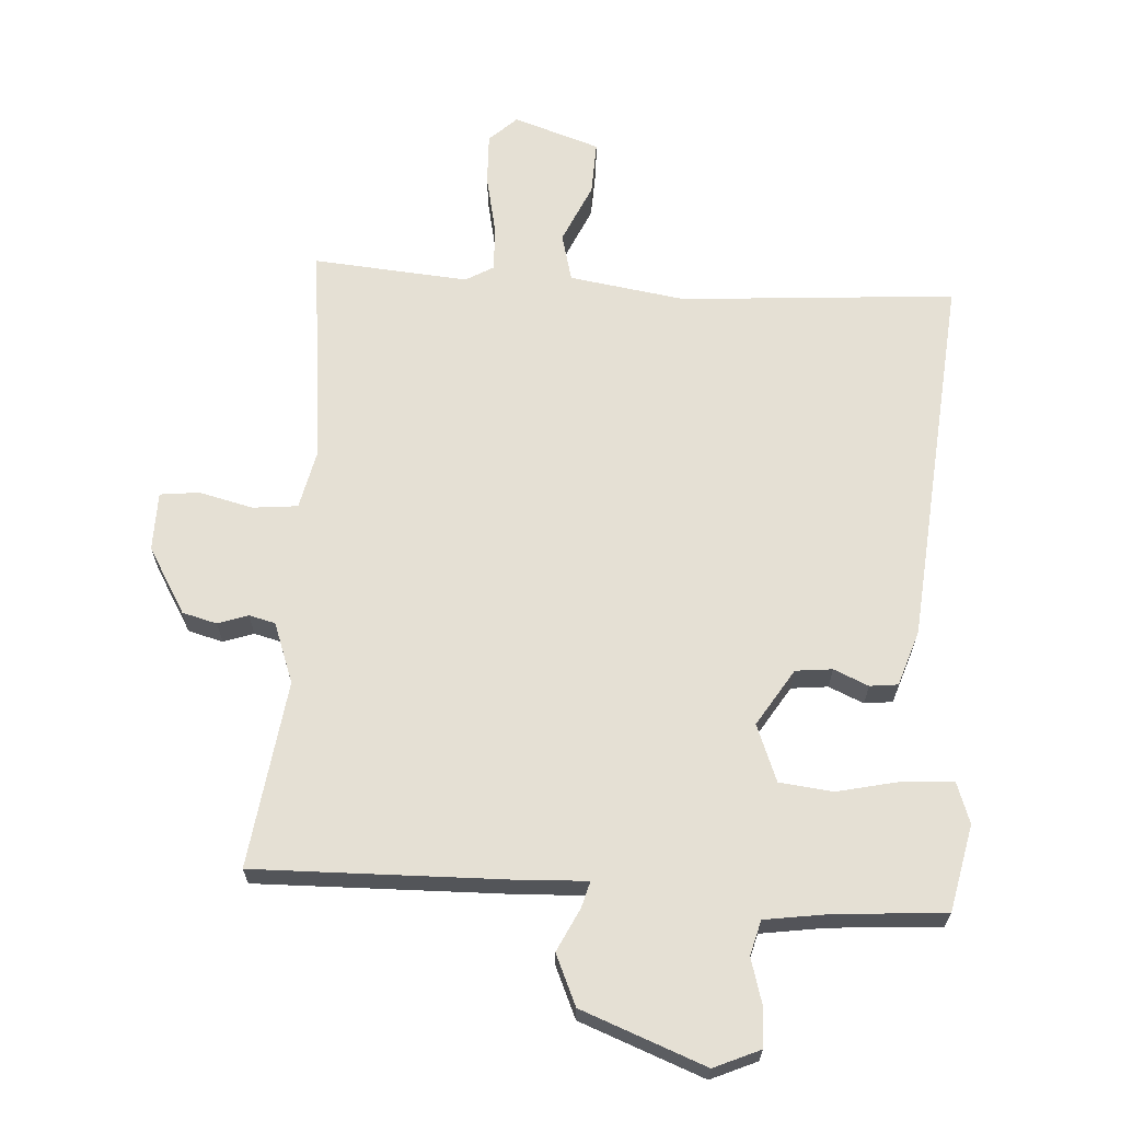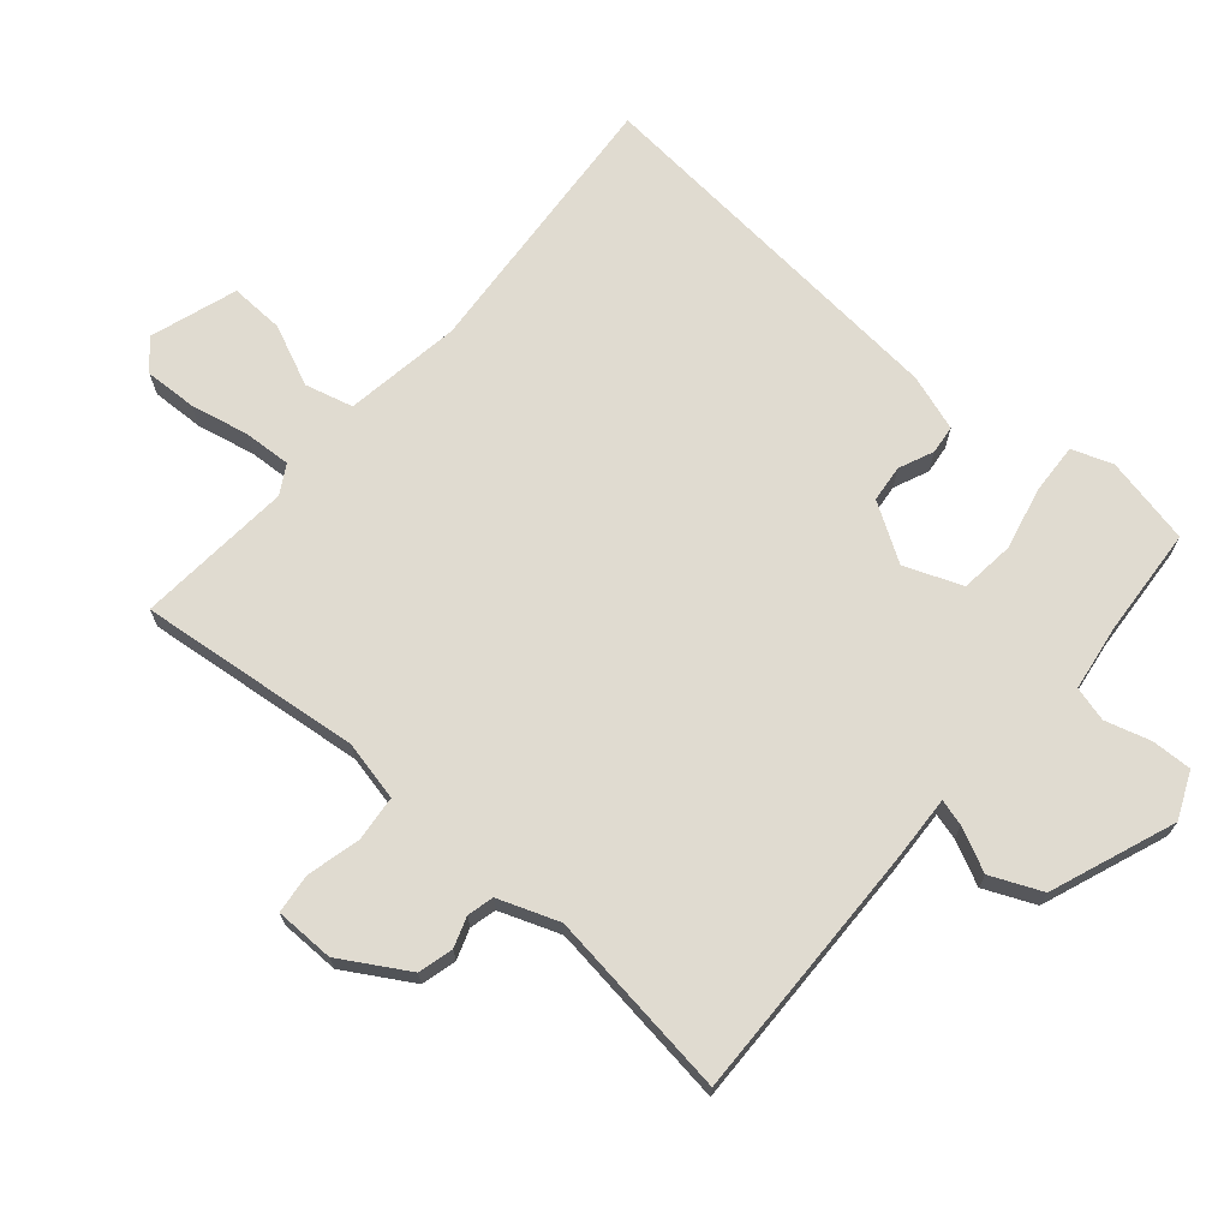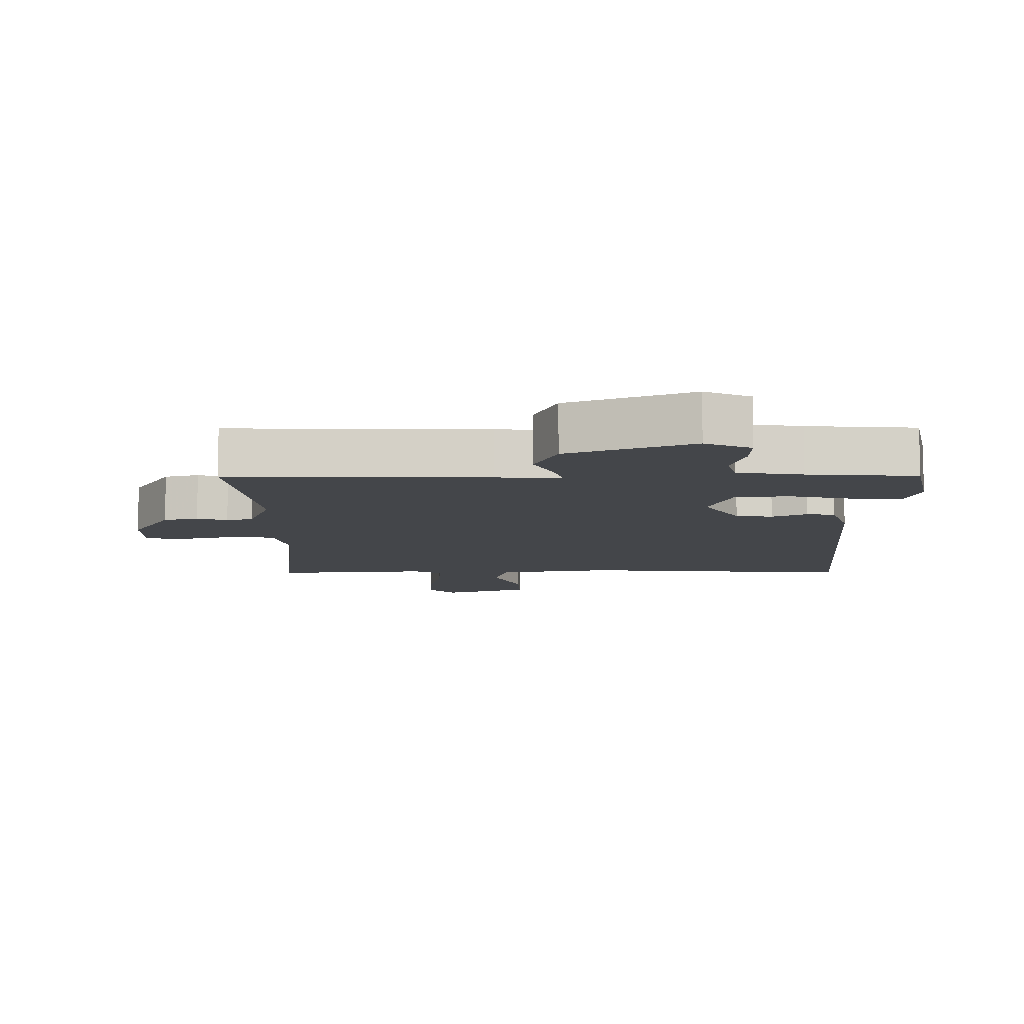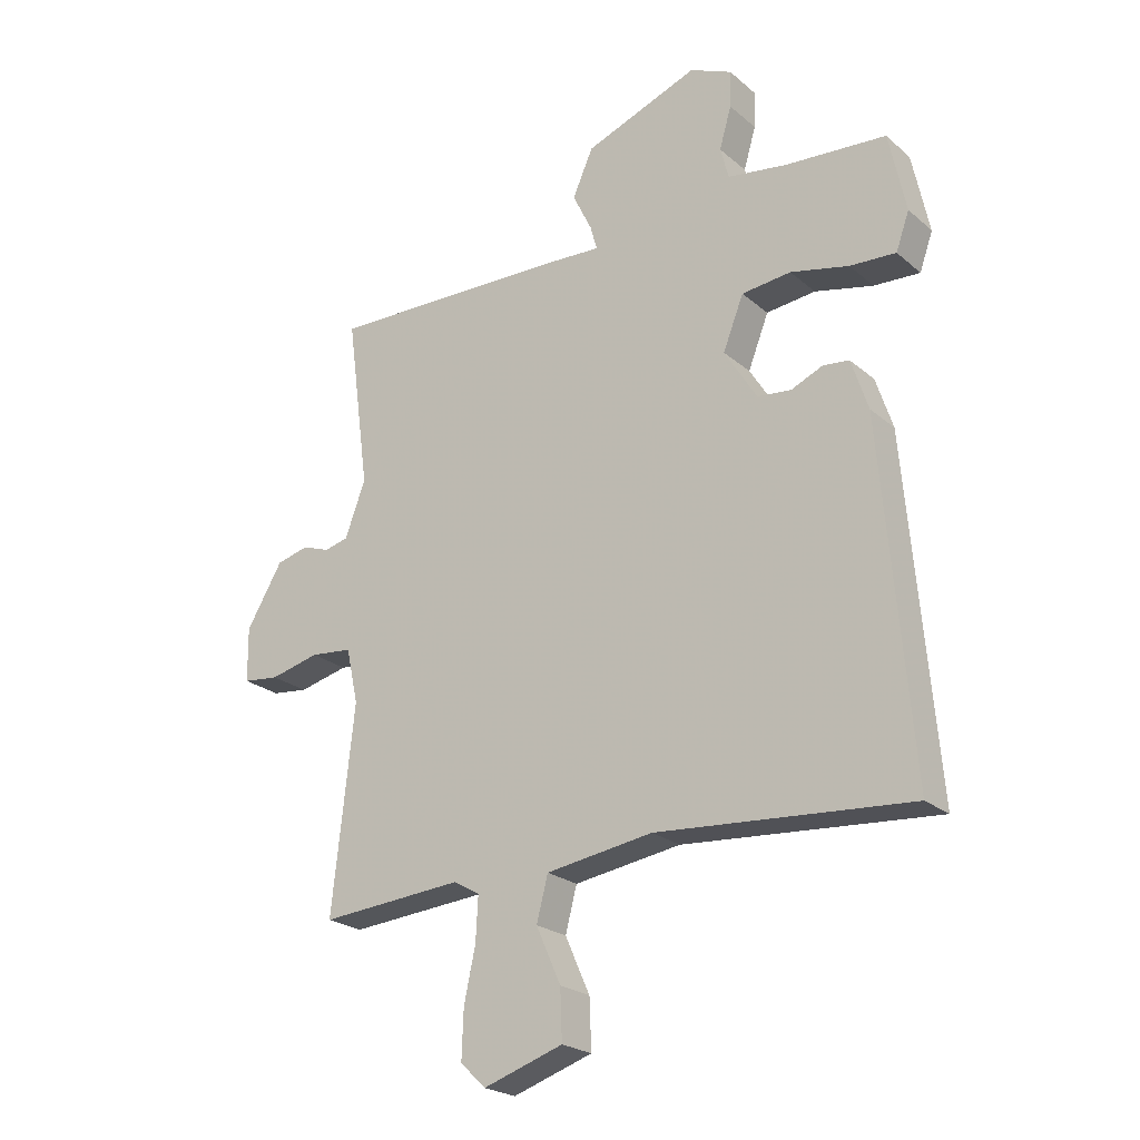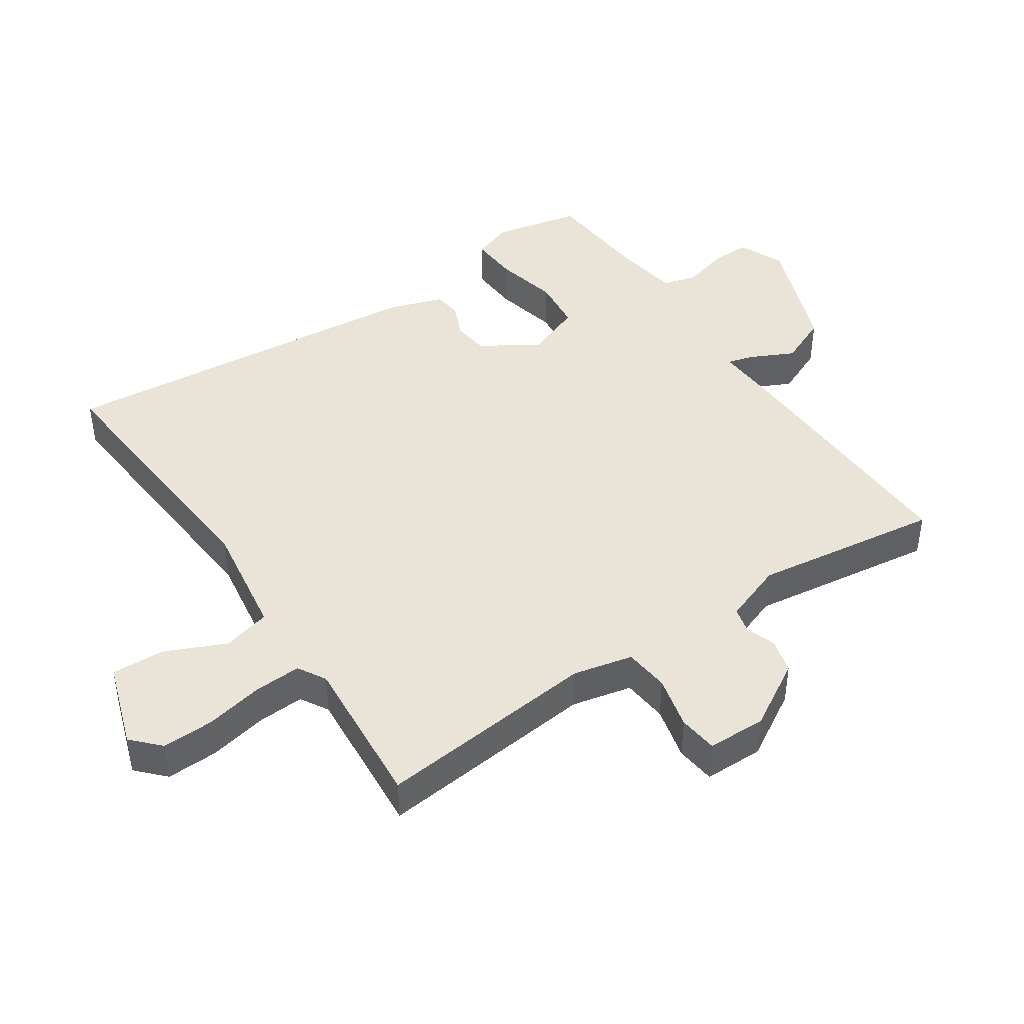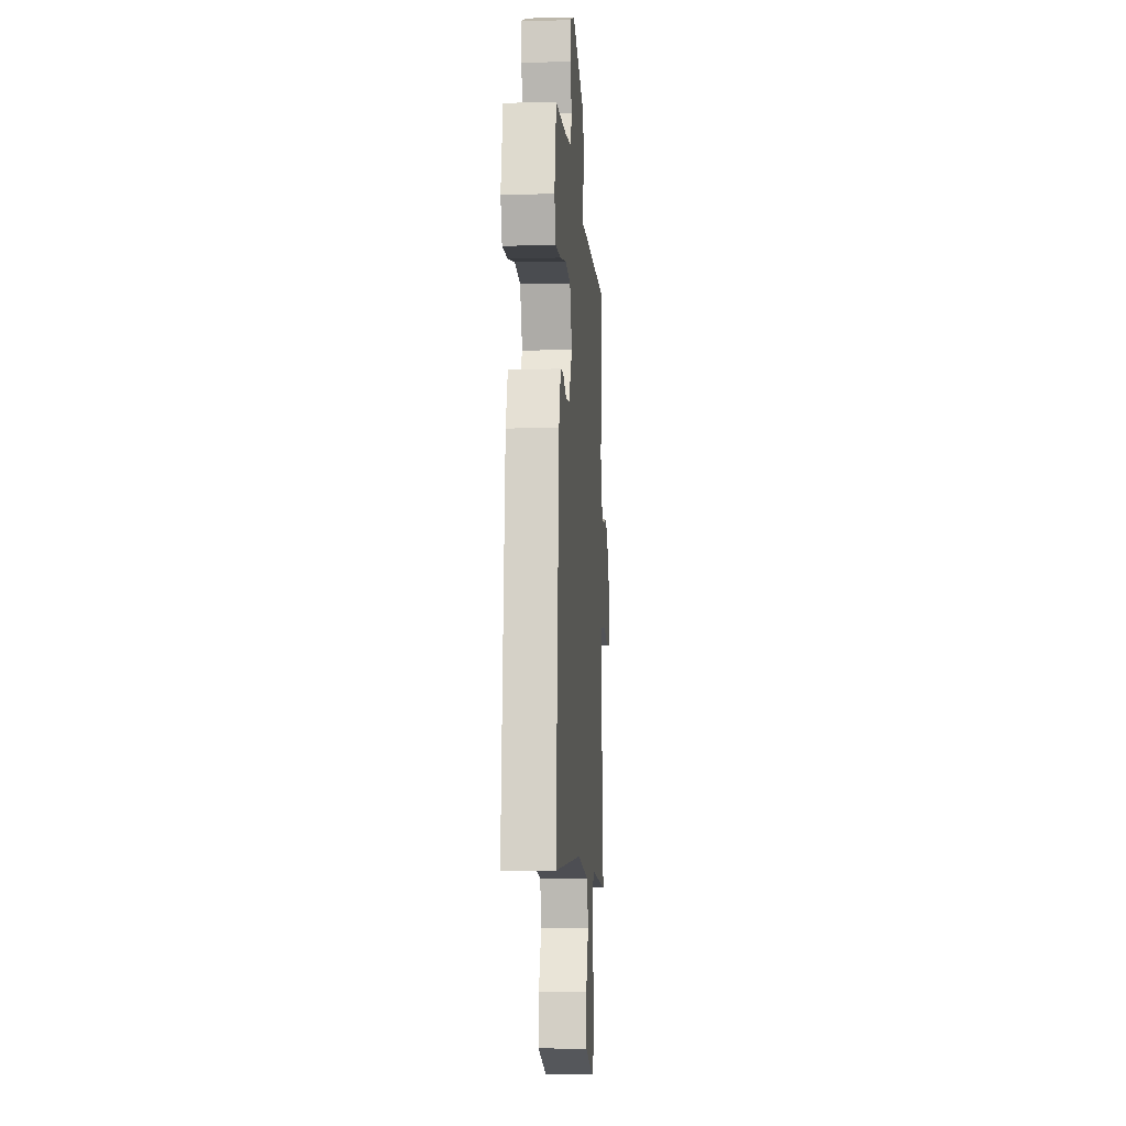
<metadata>
{"format":"obj","ext":"obj","renderer":"f3d","projection":"perspective","resolution":1024,"background":"white","views":[{"elev":65.6,"azim":3.7,"up":"+Y"},{"elev":70.0,"azim":-49.3,"up":"+Y"},{"elev":-9.4,"azim":0.3,"up":"+Y"},{"elev":-23.0,"azim":35.5,"up":"+Z"},{"elev":43.4,"azim":-123.8,"up":"+Y"},{"elev":-8.6,"azim":94.3,"up":"+Z"}]}
</metadata>
<code>
v 0.5 0.07 -0.5
v 0.08 0.07 -0.468
v -0.097 0.07 -0.495
v -0.116 0.07 -0.568
v -0.075 0.07 -0.66
v -0.072 0.07 -0.742
v -0.204 0.07 -0.786
v -0.246 0.07 -0.746
v -0.243 0.07 -0.667
v -0.224 0.07 -0.578
v -0.22 0.07 -0.506
v -0.263 0.07 -0.481
v -0.5 0.07 -0.5
v -0.463 0.07 -0.162
v -0.483 0.07 -0.071
v -0.552 0.07 -0.064
v -0.634 0.07 -0.084
v -0.694 0.07 -0.077
v -0.695 0.07 0.013
v -0.635 0.07 0.114
v -0.582 0.07 0.128
v -0.536 0.07 0.112
v -0.496 0.07 0.122
v -0.462 0.07 0.214
v -0.5 0.07 0.5
v -0.106 0.07 0.491
v -0.008 0.07 0.486
v -0.019 0.07 0.526
v -0.051 0.07 0.592
v -0.017 0.07 0.669
v 0.172 0.07 0.741
v 0.242 0.07 0.71
v 0.24 0.07 0.649
v 0.22 0.07 0.58
v 0.234 0.07 0.527
v 0.334 0.07 0.512
v 0.5 0.07 0.5
v 0.528 0.07 0.367
v 0.506 0.07 0.305
v 0.43 0.07 0.309
v 0.333 0.07 0.331
v 0.251 0.07 0.322
v 0.217 0.07 0.235
v 0.271 0.07 0.148
v 0.327 0.07 0.142
v 0.38 0.07 0.165
v 0.423 0.07 0.16
v 0.451 0.07 0.075
v 0.5 0 -0.5
v 0.08 0 -0.468
v -0.097 0 -0.495
v -0.116 0 -0.568
v -0.075 0 -0.66
v -0.072 0 -0.742
v -0.204 0 -0.786
v -0.246 0 -0.746
v -0.243 0 -0.667
v -0.224 0 -0.578
v -0.22 0 -0.506
v -0.263 0 -0.481
v -0.5 0 -0.5
v -0.463 0 -0.162
v -0.483 0 -0.071
v -0.552 0 -0.064
v -0.634 0 -0.084
v -0.694 0 -0.077
v -0.695 0 0.013
v -0.635 0 0.114
v -0.582 0 0.128
v -0.536 0 0.112
v -0.496 0 0.122
v -0.462 0 0.214
v -0.5 0 0.5
v -0.106 0 0.491
v -0.008 0 0.486
v -0.019 0 0.526
v -0.051 0 0.592
v -0.017 0 0.669
v 0.172 0 0.741
v 0.242 0 0.71
v 0.24 0 0.649
v 0.22 0 0.58
v 0.234 0 0.527
v 0.334 0 0.512
v 0.5 0 0.5
v 0.528 0 0.367
v 0.506 0 0.305
v 0.43 0 0.309
v 0.333 0 0.331
v 0.251 0 0.322
v 0.217 0 0.235
v 0.271 0 0.148
v 0.327 0 0.142
v 0.38 0 0.165
v 0.423 0 0.16
v 0.451 0 0.075
f 48 1 2
f 47 48 2
f 46 47 2
f 45 46 2
f 44 45 2 3
f 43 44 3
f 42 43 3
f 39 40 41
f 38 39 41
f 37 38 41
f 36 37 41
f 35 36 41 42
f 34 35 42 3
f 32 33 34
f 31 32 34
f 30 31 34
f 29 30 34
f 28 29 34
f 27 28 34
f 24 25 26 27
f 27 34 3
f 24 27 3
f 23 24 3
f 20 21 22
f 19 20 22
f 18 19 22
f 17 18 22
f 16 17 22
f 15 16 22 23
f 23 3 4
f 15 23 4
f 14 15 4
f 12 13 14
f 11 12 14
f 8 9 10
f 7 8 10
f 6 7 10
f 5 6 10
f 4 5 10
f 4 10 11
f 4 11 14
f 50 49 96
f 50 96 95
f 50 95 94
f 50 94 93
f 51 50 93 92
f 51 92 91
f 51 91 90
f 89 88 87
f 89 87 86
f 89 86 85
f 89 85 84
f 90 89 84 83
f 51 90 83 82
f 82 81 80
f 82 80 79
f 82 79 78
f 82 78 77
f 82 77 76
f 82 76 75
f 75 74 73 72
f 51 82 75
f 51 75 72
f 51 72 71
f 70 69 68
f 70 68 67
f 70 67 66
f 70 66 65
f 70 65 64
f 71 70 64 63
f 52 51 71
f 52 71 63
f 52 63 62
f 62 61 60
f 62 60 59
f 58 57 56
f 58 56 55
f 58 55 54
f 58 54 53
f 58 53 52
f 59 58 52
f 62 59 52
f 1 49 50 2
f 2 50 51 3
f 3 51 52 4
f 4 52 53 5
f 5 53 54 6
f 6 54 55 7
f 7 55 56 8
f 8 56 57 9
f 9 57 58 10
f 10 58 59 11
f 11 59 60 12
f 12 60 61 13
f 13 61 62 14
f 14 62 63 15
f 15 63 64 16
f 16 64 65 17
f 17 65 66 18
f 18 66 67 19
f 19 67 68 20
f 20 68 69 21
f 21 69 70 22
f 22 70 71 23
f 23 71 72 24
f 24 72 73 25
f 25 73 74 26
f 26 74 75 27
f 27 75 76 28
f 28 76 77 29
f 29 77 78 30
f 30 78 79 31
f 31 79 80 32
f 32 80 81 33
f 33 81 82 34
f 34 82 83 35
f 35 83 84 36
f 36 84 85 37
f 37 85 86 38
f 38 86 87 39
f 39 87 88 40
f 40 88 89 41
f 41 89 90 42
f 42 90 91 43
f 43 91 92 44
f 44 92 93 45
f 45 93 94 46
f 46 94 95 47
f 47 95 96 48
f 48 96 49 1

</code>
